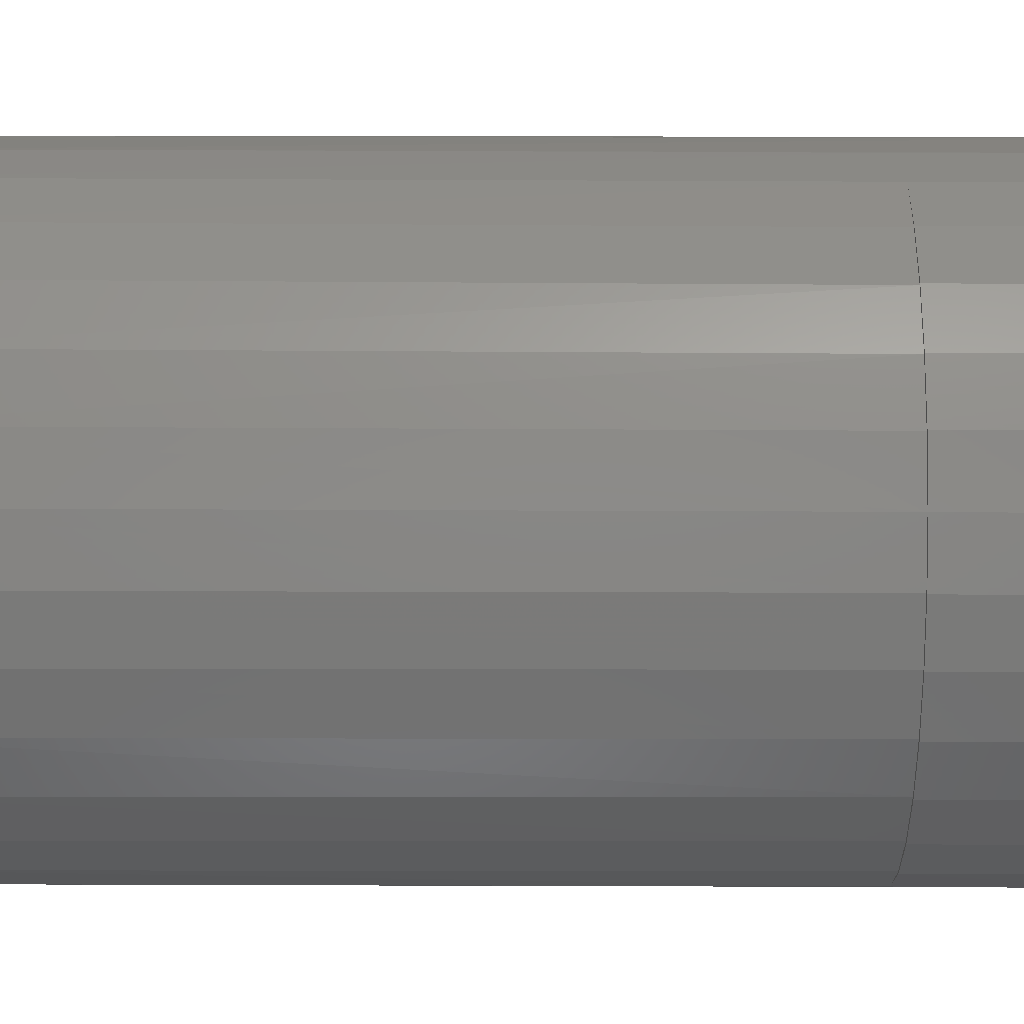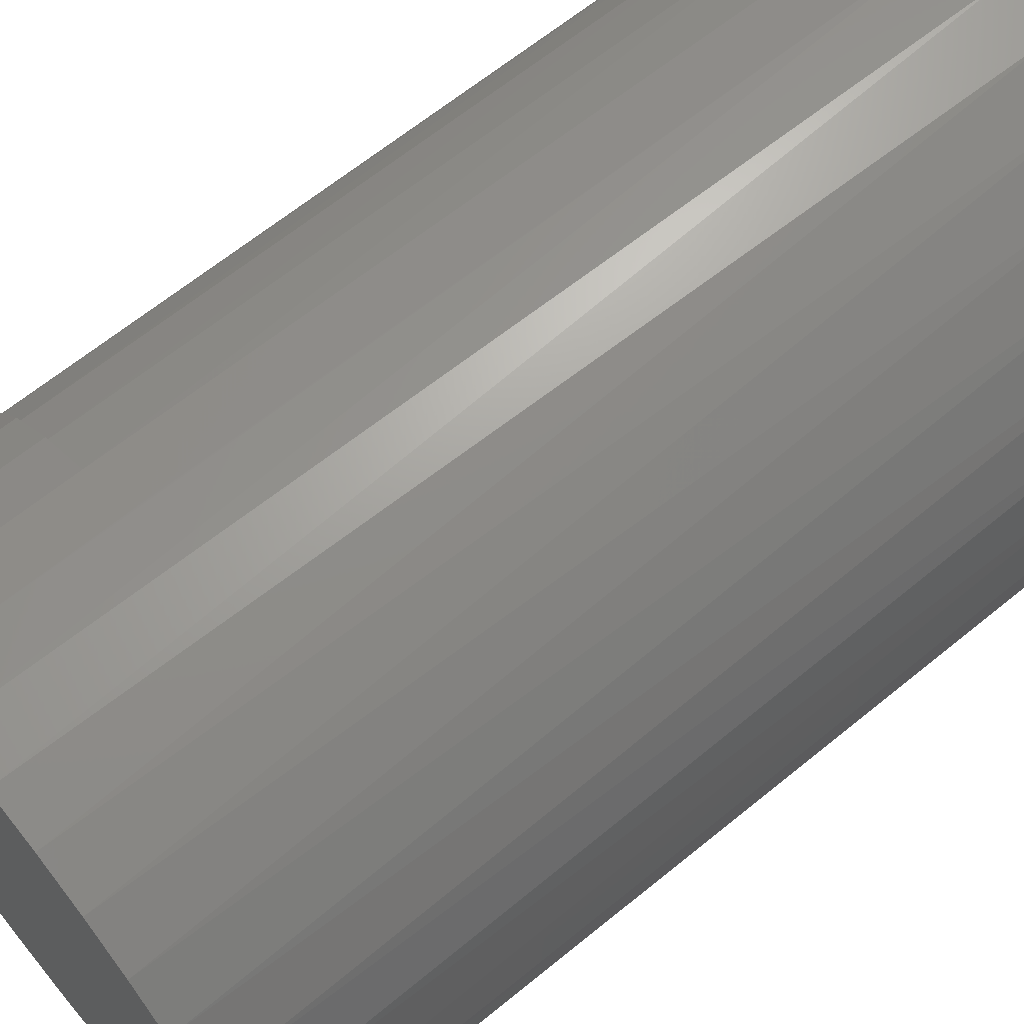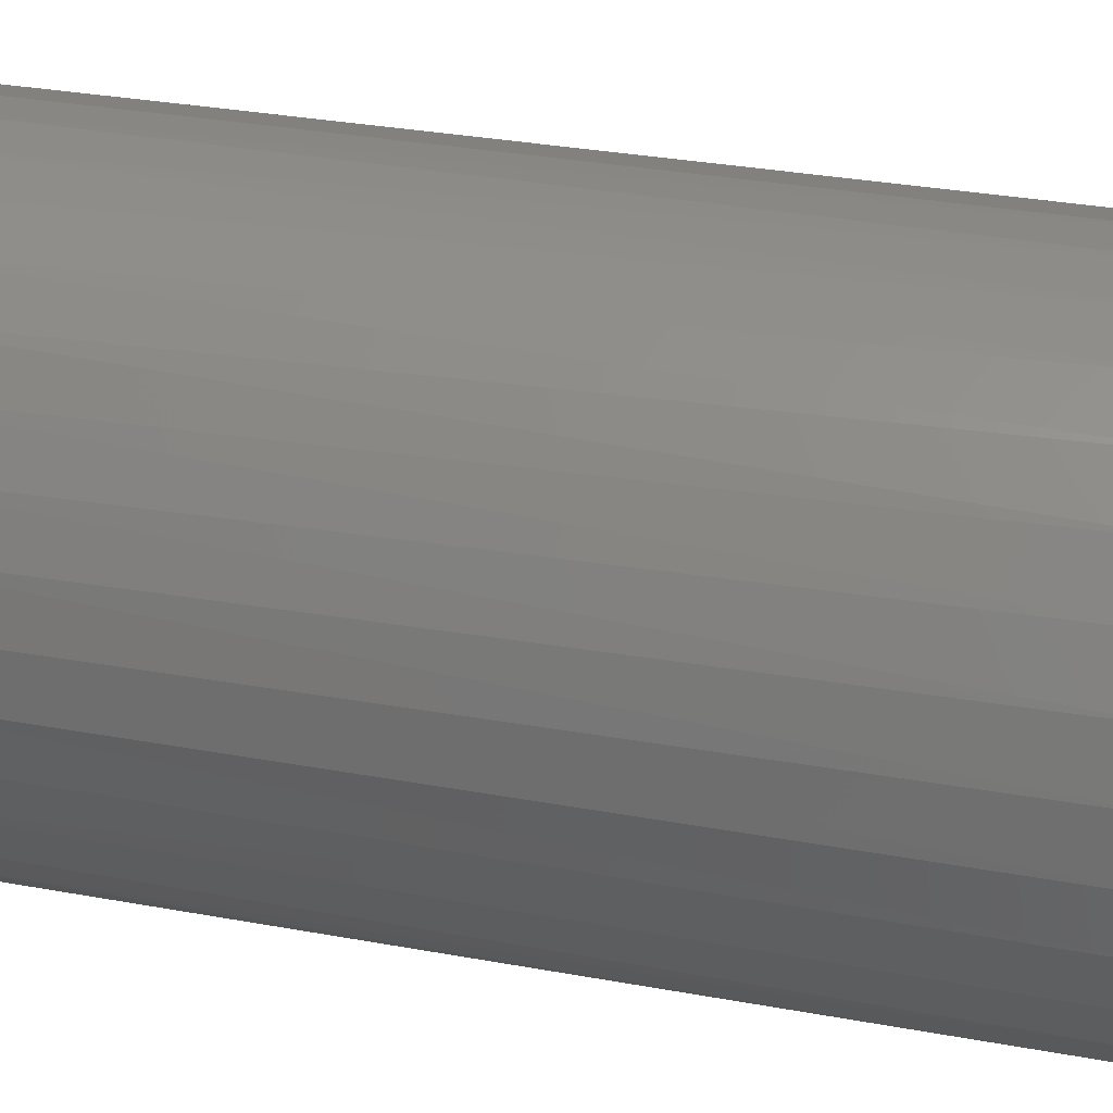
<metadata>
{"format":"stl","ext":"stl","renderer":"f3d","projection":"perspective","resolution":1024,"background":"white","views":[{"elev":11.0,"azim":90.6,"up":"+Y"},{"elev":64.7,"azim":-129.5,"up":"+Y"},{"elev":31.6,"azim":-75.4,"up":"+Y"}]}
</metadata>
<code>
# stl→obj: 312 verts, 620 faces
v 0.1331 0.188 0.1484
v 0.1345 0.189 0.1484
v 0.09534 0.2102 0.1484
v 0.1688 0.1607 0.1484
v 0.1666 0.1595 0.1484
v 0.1969 0.1262 0.1484
v 0.1941 0.1251 0.1484
v 0.2145 0.08605 0.1484
v 0.2178 0.08689 0.1484
v 0.2271 0.04384 0.1484
v 0.2307 0.04429 0.1484
v 0.2313 0 0.1484
v 0.2307 -0.04429 0.1484
v 0.2271 -0.04384 0.1484
v 0.2145 -0.08605 0.1484
v 0.2178 -0.08689 0.1484
v 0.1941 -0.1251 0.1484
v 0.1969 -0.1262 0.1484
v 0.1666 -0.1595 0.1484
v 0.1688 -0.1607 0.1484
v 0.1331 -0.188 0.1484
v 0.1345 -0.189 0.1484
v 0.09465 -0.2095 0.1484
v 0.235 0 0.1484
v -0.05832 0.1466 0.1484
v -0.02704 0.1479 0.1484
v -0.05533 0.1393 0.1484
v -0.08575 0.1319 0.1484
v -0.08141 0.1254 0.1484
v -0.1098 0.1122 0.1484
v -0.1043 0.1066 0.1484
v -0.1295 0.08813 0.1484
v -0.123 0.08379 0.1484
v -0.1442 0.06071 0.1484
v -0.137 0.05772 0.1484
v -0.1532 0.03095 0.1484
v -0.1455 0.02942 0.1484
v -0.1532 -0.03095 0.1484
v -0.1455 -0.02942 0.1484
v -0.137 -0.05772 0.1484
v -0.1442 -0.06071 0.1484
v -0.123 -0.08379 0.1484
v -0.1295 -0.08813 0.1484
v -0.1043 -0.1066 0.1484
v -0.1098 -0.1122 0.1484
v -0.08141 -0.1254 0.1484
v -0.08575 -0.1319 0.1484
v -0.05533 -0.1393 0.1484
v -0.05832 -0.1466 0.1484
v -0.02704 -0.1479 0.1484
v -0.02856 -0.1556 0.1484
v 0.002385 -0.1508 0.1484
v 0.002385 -0.1586 0.1484
v 0.002385 0.1508 0.1484
v 0.002385 0.1586 0.1484
v 0.03333 0.1556 0.1484
v 0.03181 0.1479 0.1484
v 0.06309 0.1466 0.1484
v 0.0601 0.1393 0.1484
v 0.09052 0.1319 0.1484
v 0.08618 0.1254 0.1484
v 0.1146 0.1122 0.1484
v 0.109 0.1066 0.1484
v 0.1343 0.08813 0.1484
v 0.1278 0.08379 0.1484
v 0.1489 0.06071 0.1484
v 0.1417 0.05772 0.1484
v 0.158 0.03095 0.1484
v 0.1503 0.02942 0.1484
v 0.1532 0 0.1484
v 0.1417 -0.05772 0.1484
v 0.1503 -0.02942 0.1484
v 0.158 -0.03095 0.1484
v 0.1489 -0.06071 0.1484
v 0.1278 -0.08379 0.1484
v 0.1343 -0.08813 0.1484
v 0.109 -0.1066 0.1484
v 0.1146 -0.1122 0.1484
v 0.08618 -0.1254 0.1484
v 0.09052 -0.1319 0.1484
v 0.0601 -0.1393 0.1484
v 0.06309 -0.1466 0.1484
v 0.03181 -0.1479 0.1484
v 0.03333 -0.1556 0.1484
v 0.161 0 0.1484
v -0.1562 1.943e-17 0.1484
v -0.1484 -9.286e-18 0.1484
v -0.02856 0.1556 0.1484
v -0.02704 0.1479 0.75
v -0.05533 0.1393 0.75
v -0.08141 0.1254 0.75
v -0.1043 0.1066 0.75
v -0.123 0.08379 0.75
v -0.137 0.05772 0.75
v -0.1455 0.02942 0.75
v -0.1484 8.545e-17 0.75
v 0.002385 0.1508 0.75
v 0.03181 0.1479 0.75
v 0.0601 0.1393 0.75
v 0.08618 0.1254 0.75
v 0.109 0.1066 0.75
v 0.1278 0.08379 0.75
v 0.1417 0.05772 0.75
v 0.1503 0.02942 0.75
v 0.1532 0 0.75
v 0.03181 -0.1479 0.75
v 0.0601 -0.1393 0.75
v 0.08618 -0.1254 0.75
v 0.109 -0.1066 0.75
v 0.1278 -0.08379 0.75
v 0.1417 -0.05772 0.75
v 0.1503 -0.02942 0.75
v 0.002385 -0.1508 0.75
v -0.02704 -0.1479 0.75
v -0.05533 -0.1393 0.75
v -0.08141 -0.1254 0.75
v -0.1043 -0.1066 0.75
v -0.123 -0.08379 0.75
v -0.137 -0.05772 0.75
v -0.1455 -0.02942 0.75
v 0.09232 0.203 0.1484
v 0.1301 0.1825 0.1484
v 0.1287 0.1815 0.1484
v 0.1632 0.1552 0.1484
v 0.1611 0.154 0.1484
v 0.1904 0.1219 0.1484
v 0.1876 0.1208 0.1484
v 0.2073 0.0831 0.1484
v 0.2106 0.08391 0.1484
v 0.2194 0.04233 0.1484
v 0.223 0.04277 0.1484
v 0.2235 -2.506e-16 0.1484
v 0.2073 -0.08312 0.1484
v 0.2194 -0.04234 0.1484
v 0.223 -0.04278 0.1484
v 0.2106 -0.08393 0.1484
v 0.1876 -0.1208 0.1484
v 0.1904 -0.1219 0.1484
v 0.161 -0.154 0.1484
v 0.1632 -0.1552 0.1484
v 0.1286 -0.1816 0.1484
v 0.1301 -0.1826 0.1484
v 0.0915 -0.2024 0.1484
v 0.2272 0 0.1484
v -0.2047 0.07761 0.007812
v -0.2019 0.08462 0.7422
v -0.2145 0.04314 0.7422
v -0.1875 0.1133 0.007812
v -0.1815 0.1229 0.7422
v -0.1643 0.1453 0.007812
v -0.154 0.1564 0.7422
v -0.1357 0.1727 0.007812
v -0.1205 0.1839 0.7422
v -0.1027 0.1946 0.007812
v -0.08224 0.2043 0.7422
v -0.06629 0.2102 0.007812
v -0.04076 0.2169 0.7422
v -0.0277 0.2191 0.007812
v 0.002385 0.2211 0.7422
v 0.01185 0.2209 0.007812
v 0.04553 0.2169 0.7422
v 0.05118 0.2157 0.007812
v 0.1252 0.1839 0.7422
v 0.08701 0.2043 0.7422
v 0.1588 0.1564 0.7422
v 0.1863 0.1229 0.7422
v 0.2067 0.08462 0.7422
v 0.05118 0.2157 0.1484
v -0.2152 0.03944 0.007812
v -0.2188 1.253e-16 0.7422
v -0.2188 1.253e-16 0.007812
v 0.2193 0.04314 0.7422
v 0.2235 0 0.7422
v 0.2272 0 0.007812
v 0.223 0.04278 0.007812
v 0.223 -0.04277 0.007812
v 0.2106 0.08393 0.007812
v 0.2106 -0.08391 0.007812
v -0.2047 -0.07762 0.007812
v -0.2152 -0.03944 0.007812
v 0.1904 -0.1219 0.007812
v 0.1904 0.1219 0.007812
v 0.1632 -0.1552 0.007812
v 0.1632 0.1552 0.007812
v 0.1301 -0.1825 0.007812
v 0.1301 0.1826 0.007812
v 0.09232 -0.203 0.007812
v 0.09225 0.203 0.007812
v 0.05118 -0.2157 0.007812
v 0.01193 -0.2209 0.007812
v -0.02763 -0.2191 0.007812
v -0.06623 -0.2102 0.007812
v -0.1026 -0.1946 0.007812
v -0.1357 -0.1728 0.007812
v -0.1643 -0.1454 0.007812
v -0.1875 -0.1133 0.007812
v 0.05118 -0.2157 0.1484
v 0.04553 -0.2169 0.7422
v 0.08701 -0.2043 0.7422
v 0.1863 -0.1229 0.7422
v 0.2067 -0.08462 0.7422
v 0.1588 -0.1564 0.7422
v 0.1252 -0.1839 0.7422
v 0.002385 -0.2211 0.7422
v -0.04076 -0.2169 0.7422
v -0.08224 -0.2043 0.7422
v -0.1205 -0.1839 0.7422
v -0.154 -0.1564 0.7422
v -0.1815 -0.1229 0.7422
v -0.2019 -0.08462 0.7422
v -0.2145 -0.04314 0.7422
v 0.2193 -0.04314 0.7422
v -0.1532 0.03095 0.7422
v -0.1442 0.06071 0.7422
v -0.02856 -0.1556 0.7422
v -0.05832 -0.1466 0.7422
v 0.03333 0.1556 0.7422
v 0.06309 0.1466 0.7422
v 0.09052 0.1319 0.7422
v 0.09052 -0.1319 0.7422
v 0.06309 -0.1466 0.7422
v 0.03333 -0.1556 0.7422
v 0.002385 0.1586 0.7422
v -0.02856 0.1556 0.7422
v -0.05832 0.1466 0.7422
v -0.08575 0.1319 0.7422
v 0.002385 -0.1586 0.7422
v -0.1098 0.1122 0.7422
v -0.1295 0.08813 0.7422
v -0.1295 -0.08813 0.7422
v -0.1442 -0.06071 0.7422
v -0.1532 -0.03095 0.7422
v -0.1562 1.943e-17 0.7422
v -0.08575 -0.1319 0.7422
v -0.1098 -0.1122 0.7422
v 0.158 0.03095 0.7422
v 0.1489 0.06071 0.7422
v 0.1343 0.08813 0.7422
v 0.1146 0.1122 0.7422
v 0.1343 -0.08813 0.7422
v 0.1489 -0.06071 0.7422
v 0.158 -0.03095 0.7422
v 0.161 0 0.7422
v 0.1146 -0.1122 0.7422
v 0.05282 -0.2233 0
v 0.01219 -0.2287 0
v -0.02876 -0.2268 0
v -0.06871 -0.2176 0
v -0.1064 -0.2015 0
v 0.09534 -0.2102 0
v 0.05282 0.2233 0
v 0.09534 0.2102 0
v -0.1064 0.2015 0
v -0.06871 0.2176 0
v -0.02876 0.2268 0
v 0.01219 0.2287 0
v 0.235 0 0
v -0.2229 0.04083 0
v 0.2307 0.04429 0
v -0.212 0.08035 0
v 0.2178 0.08689 0
v -0.1942 0.1173 0
v 0.1969 0.1262 0
v -0.1702 0.1505 0
v 0.1688 0.1607 0
v -0.1406 0.1788 0
v 0.1345 0.189 0
v -0.2266 2.804e-17 0
v 0.2307 -0.04429 0
v -0.2229 -0.04083 0
v 0.2178 -0.08689 0
v -0.212 -0.08035 0
v 0.1969 -0.1262 0
v -0.1942 -0.1173 0
v 0.1688 -0.1607 0
v -0.1702 -0.1505 0
v 0.1345 -0.189 0
v -0.1406 -0.1788 0
v 0.05282 0.2233 0.1484
v 0.05282 -0.2233 0.1484
v 0.09 -0.2115 0.75
v 0.04705 -0.2245 0.75
v 0.2139 -0.08761 0.75
v 0.1927 -0.1272 0.75
v 0.1643 -0.1619 0.75
v 0.1296 -0.1904 0.75
v 0.002385 -0.2289 0.75
v -0.04228 -0.2245 0.75
v -0.08523 -0.2115 0.75
v -0.1248 -0.1904 0.75
v -0.1595 -0.1619 0.75
v -0.188 -0.1272 0.75
v -0.2091 -0.08761 0.75
v -0.2222 -0.04467 0.75
v 0.2313 0 0.75
v 0.2269 -0.04467 0.75
v -0.2266 2.804e-17 0.75
v -0.2222 0.04467 0.75
v -0.2091 0.08761 0.75
v -0.188 0.1272 0.75
v -0.1595 0.1619 0.75
v -0.1248 0.1904 0.75
v -0.08523 0.2115 0.75
v -0.04228 0.2245 0.75
v 0.002385 0.2289 0.75
v 0.04705 0.2245 0.75
v 0.09 0.2115 0.75
v 0.1296 0.1904 0.75
v 0.1643 0.1619 0.75
v 0.1927 0.1272 0.75
v 0.2139 0.08761 0.75
v 0.2269 0.04467 0.75
f 1 2 3
f 4 2 1
f 1 5 4
f 6 4 5
f 5 7 6
f 6 7 8
f 6 8 9
f 9 8 10
f 9 10 11
f 12 11 10
f 13 14 15
f 13 15 16
f 16 15 17
f 16 17 18
f 18 17 19
f 18 19 20
f 20 19 21
f 20 21 22
f 22 21 23
f 24 11 12
f 24 12 14
f 24 14 13
f 25 26 27
f 27 28 25
f 29 28 27
f 30 28 29
f 31 30 29
f 32 30 31
f 33 32 31
f 34 32 33
f 35 34 33
f 36 34 35
f 37 36 35
f 38 39 40
f 40 41 38
f 41 40 42
f 42 43 41
f 43 42 44
f 44 45 43
f 45 44 46
f 46 47 45
f 47 46 48
f 48 49 47
f 50 49 48
f 51 49 50
f 51 50 52
f 53 51 52
f 54 55 56
f 57 54 56
f 58 57 56
f 59 57 58
f 60 59 58
f 60 61 59
f 61 60 62
f 62 63 61
f 63 62 64
f 64 65 63
f 65 64 66
f 66 67 65
f 67 66 68
f 68 69 67
f 69 68 70
f 71 72 73
f 74 71 73
f 75 71 74
f 76 75 74
f 77 75 76
f 78 77 76
f 79 77 78
f 80 79 78
f 81 79 80
f 82 81 80
f 82 83 81
f 83 82 84
f 52 83 84
f 84 53 52
f 85 73 72
f 85 72 70
f 85 70 68
f 86 36 37
f 86 37 87
f 86 87 39
f 86 39 38
f 88 55 54
f 88 54 26
f 88 26 25
f 54 89 26
f 26 89 90
f 26 90 27
f 27 90 91
f 27 91 29
f 29 91 92
f 29 92 31
f 31 92 93
f 31 93 33
f 33 93 94
f 33 94 35
f 35 94 95
f 35 95 37
f 37 95 96
f 37 96 87
f 89 54 97
f 97 54 57
f 97 57 98
f 98 57 59
f 98 59 99
f 99 59 61
f 99 61 100
f 100 61 63
f 100 63 101
f 101 63 65
f 101 65 102
f 102 65 67
f 102 67 103
f 103 67 69
f 103 69 104
f 104 69 70
f 104 70 105
f 52 106 83
f 83 106 107
f 83 107 81
f 81 107 108
f 81 108 79
f 79 108 109
f 79 109 77
f 77 109 110
f 77 110 75
f 75 110 111
f 75 111 71
f 71 111 112
f 71 112 72
f 72 112 105
f 72 105 70
f 106 52 113
f 113 52 50
f 113 50 114
f 114 50 48
f 114 48 115
f 115 48 46
f 115 46 116
f 116 46 44
f 116 44 117
f 117 44 42
f 117 42 118
f 118 42 40
f 118 40 119
f 119 40 39
f 119 39 120
f 120 39 87
f 120 87 96
f 121 122 123
f 123 122 124
f 124 125 123
f 125 124 126
f 126 127 125
f 128 127 126
f 129 128 126
f 130 128 129
f 131 130 129
f 130 131 132
f 133 134 135
f 136 133 135
f 137 133 136
f 138 137 136
f 139 137 138
f 140 139 138
f 141 139 140
f 142 141 140
f 143 141 142
f 144 135 134
f 144 134 132
f 144 132 131
f 145 146 147
f 146 145 148
f 148 149 146
f 149 148 150
f 150 151 149
f 151 150 152
f 152 153 151
f 153 152 154
f 154 155 153
f 156 155 154
f 157 155 156
f 158 157 156
f 159 157 158
f 160 159 158
f 161 159 160
f 161 160 162
f 163 164 121
f 123 163 121
f 165 163 123
f 125 165 123
f 166 165 125
f 127 166 125
f 167 166 127
f 168 121 164
f 168 164 161
f 168 161 162
f 145 147 169
f 169 147 170
f 169 170 171
f 127 128 167
f 167 128 130
f 167 130 172
f 172 130 132
f 172 132 173
f 174 175 176
f 176 175 177
f 176 177 178
f 179 169 180
f 171 180 169
f 178 177 181
f 181 177 182
f 181 182 183
f 183 182 184
f 183 184 185
f 185 184 186
f 185 186 187
f 187 186 188
f 187 188 189
f 189 188 162
f 189 162 190
f 190 162 160
f 190 160 191
f 191 160 158
f 191 158 192
f 192 158 156
f 192 156 193
f 193 156 154
f 193 154 194
f 194 154 152
f 194 152 195
f 195 152 150
f 195 150 196
f 196 150 148
f 196 148 179
f 179 148 145
f 179 145 169
f 184 122 186
f 186 122 121
f 186 121 188
f 188 121 168
f 188 168 162
f 122 184 124
f 124 184 182
f 124 182 126
f 126 182 177
f 126 177 129
f 129 177 175
f 129 175 131
f 131 175 174
f 131 174 144
f 181 136 178
f 178 136 135
f 178 135 176
f 176 135 144
f 176 144 174
f 136 181 138
f 138 181 183
f 138 183 140
f 140 183 185
f 140 185 142
f 142 185 187
f 142 187 143
f 143 187 189
f 143 189 197
f 198 199 197
f 199 143 197
f 137 200 201
f 200 137 139
f 139 202 200
f 202 139 141
f 141 203 202
f 203 141 143
f 143 199 203
f 204 190 191
f 191 205 204
f 205 191 192
f 192 206 205
f 206 192 193
f 193 207 206
f 194 207 193
f 208 207 194
f 195 208 194
f 209 208 195
f 196 209 195
f 210 209 196
f 179 210 196
f 211 210 179
f 204 198 190
f 190 198 197
f 190 197 189
f 137 201 133
f 133 201 212
f 133 212 134
f 134 212 173
f 134 173 132
f 179 180 211
f 211 180 171
f 211 171 170
f 213 147 214
f 215 208 216
f 165 217 163
f 218 217 165
f 219 218 165
f 220 200 202
f 221 220 202
f 222 221 202
f 151 153 223
f 151 223 224
f 151 224 225
f 151 225 226
f 151 226 149
f 227 222 202
f 227 202 203
f 227 203 199
f 227 199 198
f 227 198 204
f 227 204 205
f 227 205 206
f 227 206 207
f 227 207 208
f 227 208 215
f 223 153 155
f 223 155 157
f 223 157 159
f 223 159 161
f 223 161 164
f 223 164 163
f 223 163 217
f 226 228 149
f 149 228 229
f 149 229 146
f 146 229 214
f 146 214 147
f 230 210 231
f 231 210 211
f 231 211 232
f 232 211 170
f 232 170 233
f 233 170 147
f 233 147 213
f 216 208 234
f 234 208 209
f 234 209 235
f 235 209 210
f 235 210 230
f 236 237 172
f 172 237 238
f 172 238 167
f 167 238 239
f 167 239 166
f 166 239 219
f 166 219 165
f 240 241 201
f 201 241 242
f 201 242 212
f 212 242 243
f 212 243 173
f 173 243 236
f 173 236 172
f 220 244 200
f 200 244 240
f 200 240 201
f 86 233 36
f 36 233 213
f 36 213 34
f 34 213 214
f 34 214 32
f 32 214 229
f 32 229 30
f 30 229 228
f 30 228 28
f 28 228 226
f 28 226 25
f 25 226 225
f 25 225 88
f 88 225 224
f 88 224 55
f 55 224 223
f 55 223 56
f 56 223 217
f 56 217 58
f 58 217 218
f 58 218 60
f 60 218 219
f 60 219 62
f 62 219 239
f 62 239 64
f 64 239 238
f 64 238 66
f 66 238 237
f 66 237 68
f 68 237 236
f 68 236 85
f 85 236 243
f 85 243 73
f 73 243 242
f 73 242 74
f 74 242 241
f 74 241 76
f 76 241 240
f 76 240 78
f 78 240 244
f 78 244 80
f 80 244 220
f 80 220 82
f 82 220 221
f 82 221 84
f 84 221 222
f 84 222 53
f 53 222 227
f 53 227 51
f 51 227 215
f 51 215 49
f 49 215 216
f 49 216 47
f 47 216 234
f 47 234 45
f 45 234 235
f 45 235 43
f 43 235 230
f 43 230 41
f 41 230 231
f 41 231 38
f 38 231 232
f 38 232 86
f 86 232 233
f 245 246 247
f 245 247 248
f 245 248 249
f 245 249 250
f 251 252 253
f 251 253 254
f 251 254 255
f 251 255 256
f 257 258 259
f 259 258 260
f 259 260 261
f 261 260 262
f 261 262 263
f 263 262 264
f 263 264 265
f 265 264 266
f 265 266 267
f 267 266 253
f 267 253 252
f 258 257 268
f 268 257 269
f 268 269 270
f 270 269 271
f 270 271 272
f 272 271 273
f 272 273 274
f 274 273 275
f 274 275 276
f 276 275 277
f 276 277 278
f 278 277 250
f 278 250 249
f 251 279 252
f 252 279 3
f 252 3 267
f 267 3 2
f 267 2 265
f 265 2 4
f 265 4 263
f 263 4 6
f 263 6 261
f 261 6 9
f 261 9 259
f 259 9 11
f 259 11 257
f 257 11 24
f 257 24 269
f 269 24 13
f 269 13 271
f 271 13 16
f 271 16 273
f 273 16 18
f 273 18 275
f 275 18 20
f 275 20 277
f 277 20 22
f 277 22 250
f 250 22 23
f 250 23 245
f 245 23 280
f 280 281 282
f 280 23 281
f 283 284 17
f 19 17 284
f 284 285 19
f 21 19 285
f 285 286 21
f 23 21 286
f 286 281 23
f 247 246 287
f 287 288 247
f 248 247 288
f 288 289 248
f 249 248 289
f 289 290 249
f 249 290 278
f 278 290 291
f 278 291 276
f 276 291 292
f 276 292 274
f 274 292 293
f 274 293 272
f 272 293 294
f 245 280 246
f 246 280 282
f 246 282 287
f 12 295 14
f 14 295 296
f 14 296 15
f 15 296 283
f 15 283 17
f 297 268 294
f 294 268 270
f 294 270 272
f 298 299 260
f 262 260 299
f 299 300 262
f 264 262 300
f 300 301 264
f 266 264 301
f 301 302 266
f 253 266 302
f 302 303 253
f 253 303 254
f 254 303 304
f 254 304 255
f 255 304 305
f 255 305 256
f 256 305 306
f 251 256 306
f 3 307 308
f 3 308 1
f 1 308 309
f 1 309 5
f 5 309 310
f 5 310 7
f 7 310 311
f 279 251 306
f 279 306 307
f 279 307 3
f 268 297 258
f 258 297 298
f 258 298 260
f 295 12 312
f 312 12 10
f 312 10 311
f 311 10 8
f 311 8 7
f 92 299 93
f 309 98 99
f 97 98 309
f 97 309 308
f 97 308 307
f 97 307 306
f 97 306 305
f 97 305 304
f 97 304 303
f 97 303 302
f 97 302 301
f 301 300 90
f 301 90 89
f 301 89 97
f 113 114 291
f 113 291 290
f 113 290 289
f 113 289 288
f 113 288 287
f 113 287 282
f 113 282 281
f 113 281 286
f 113 286 285
f 113 285 106
f 299 92 300
f 300 92 91
f 300 91 90
f 93 299 94
f 94 299 298
f 94 298 95
f 95 298 297
f 95 297 96
f 96 297 120
f 120 297 294
f 120 294 119
f 119 294 118
f 118 294 293
f 118 293 117
f 117 293 292
f 117 292 116
f 116 292 115
f 115 292 291
f 115 291 114
f 309 99 310
f 310 99 100
f 310 100 311
f 311 100 101
f 311 101 102
f 311 102 312
f 312 102 103
f 312 103 295
f 295 103 104
f 295 104 105
f 295 105 296
f 296 105 112
f 296 112 111
f 296 111 283
f 283 111 110
f 283 110 284
f 284 110 109
f 284 109 108
f 284 108 285
f 285 108 107
f 285 107 106

</code>
